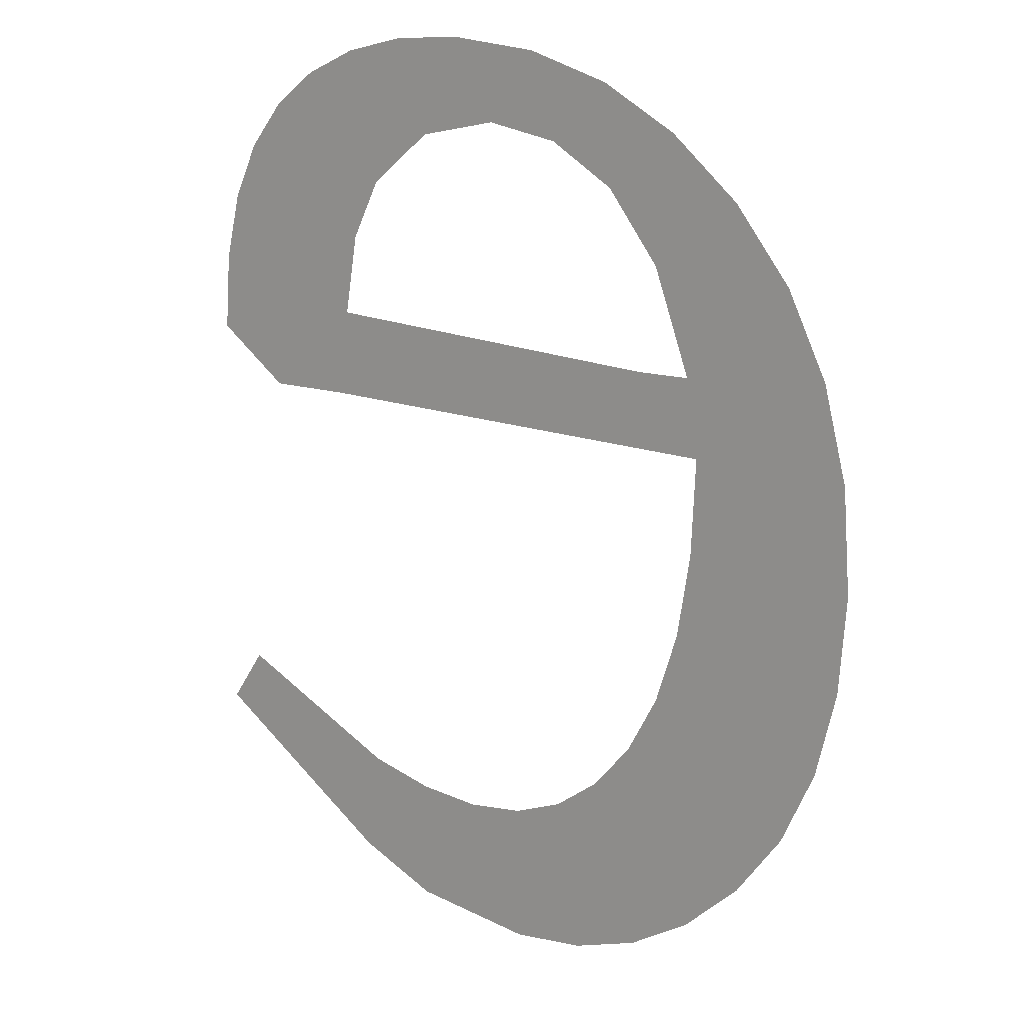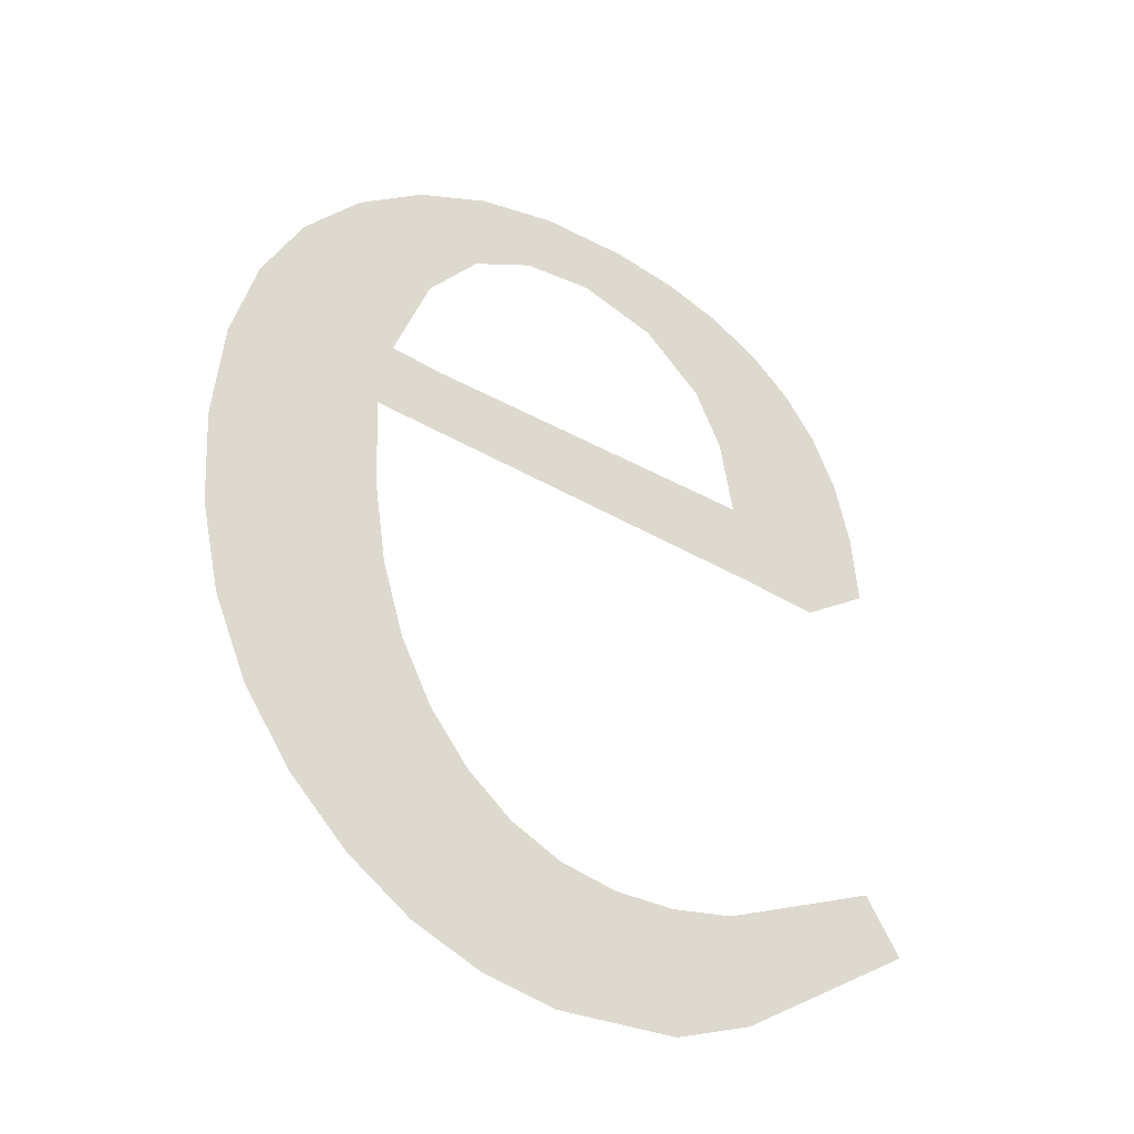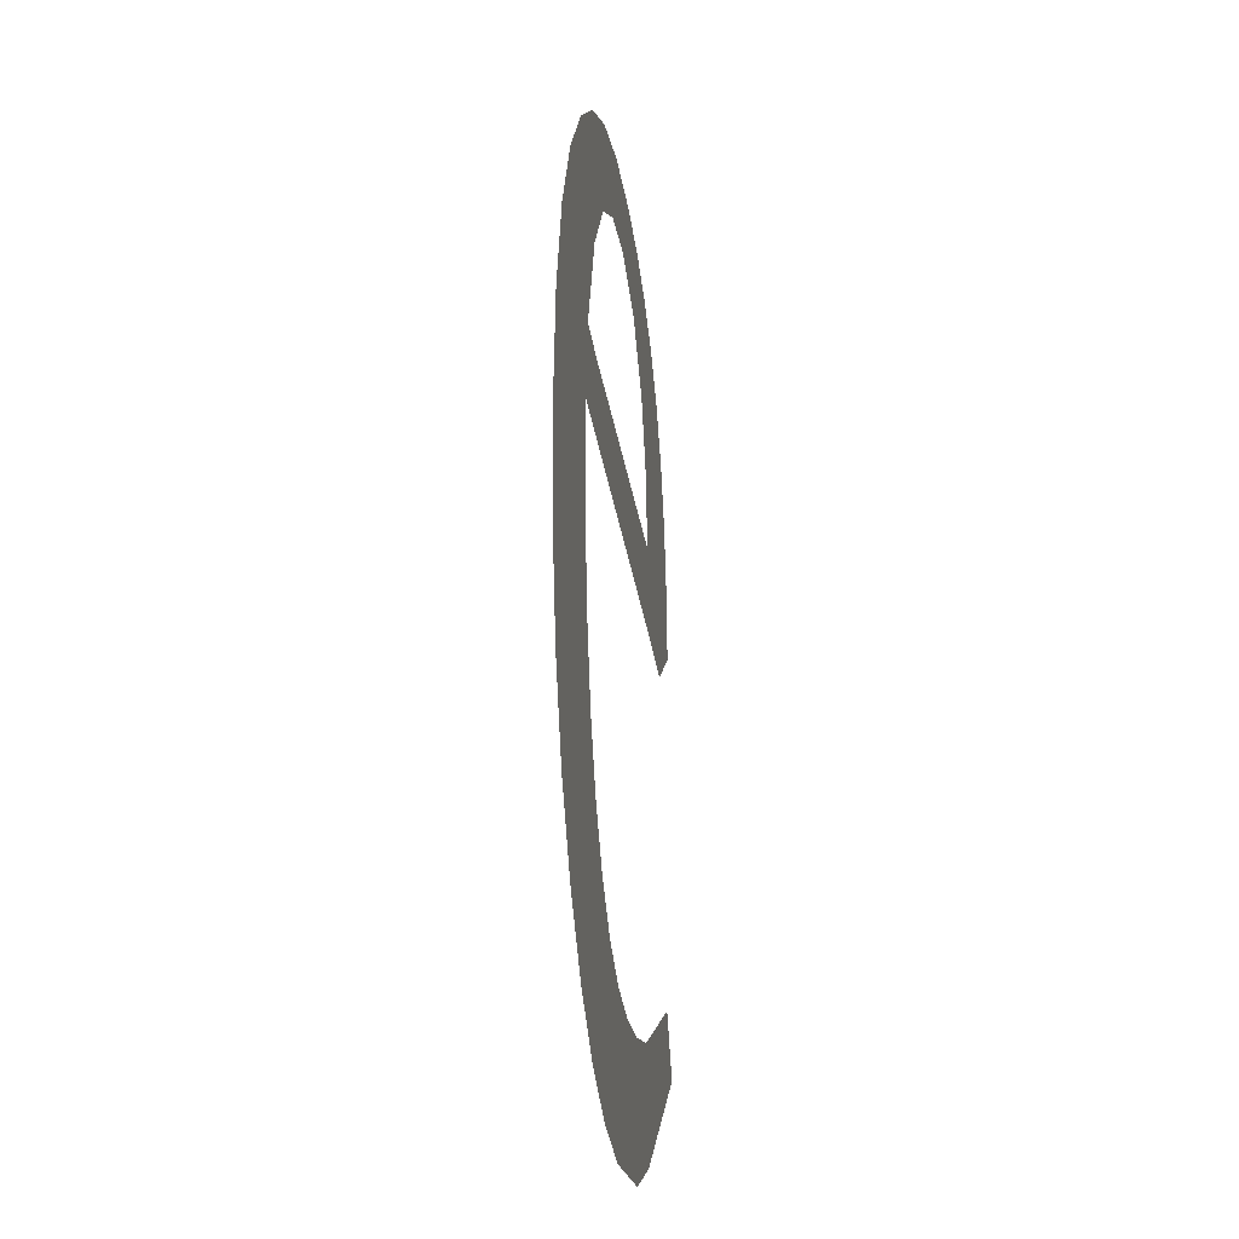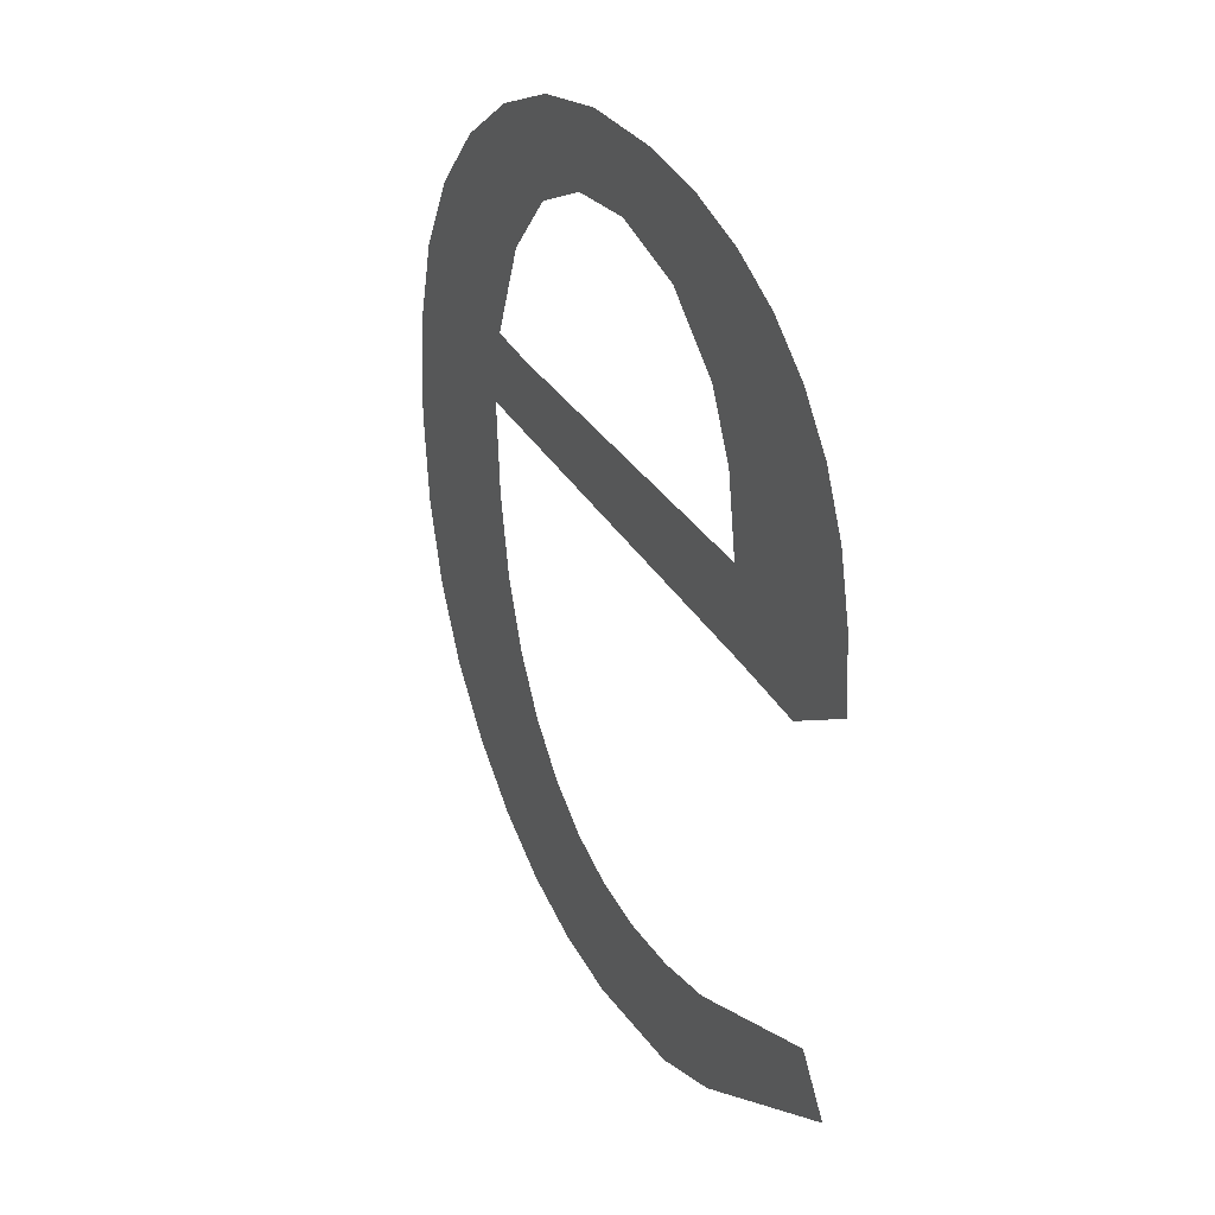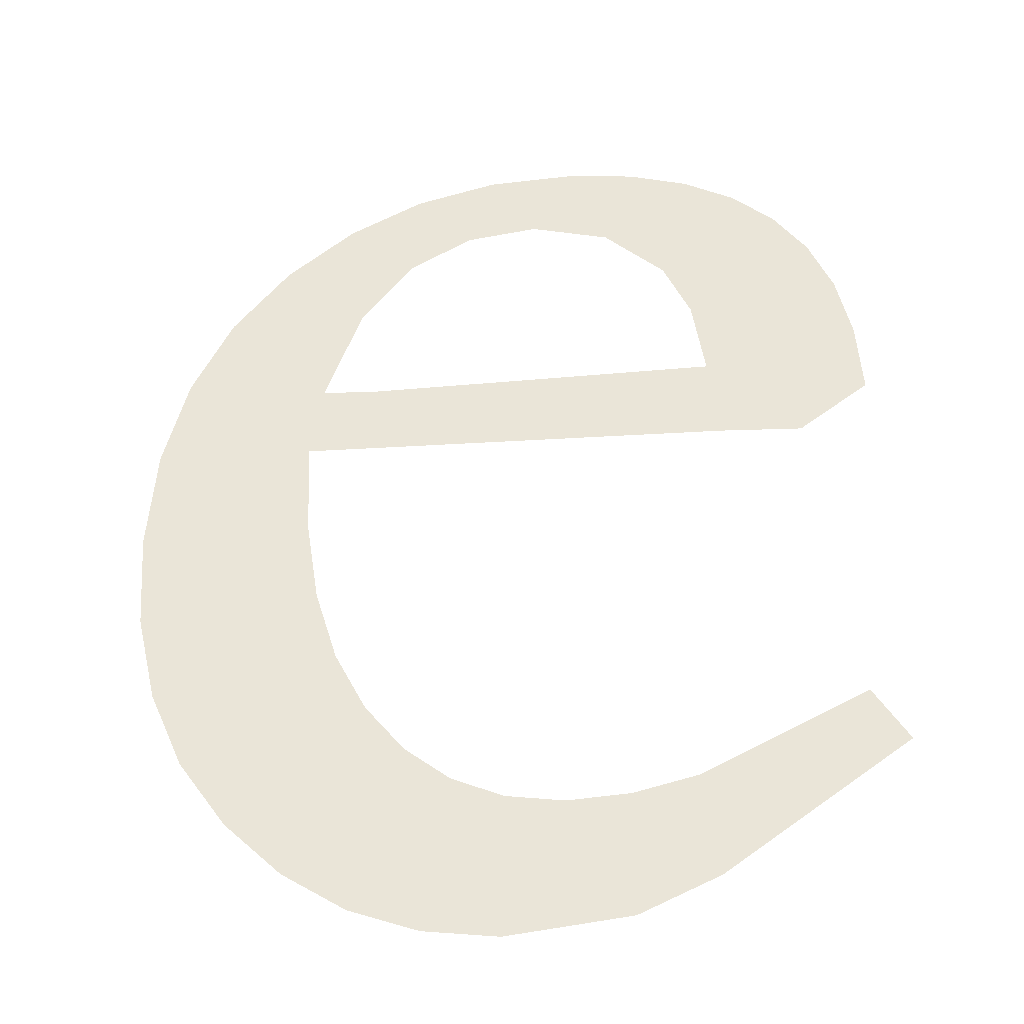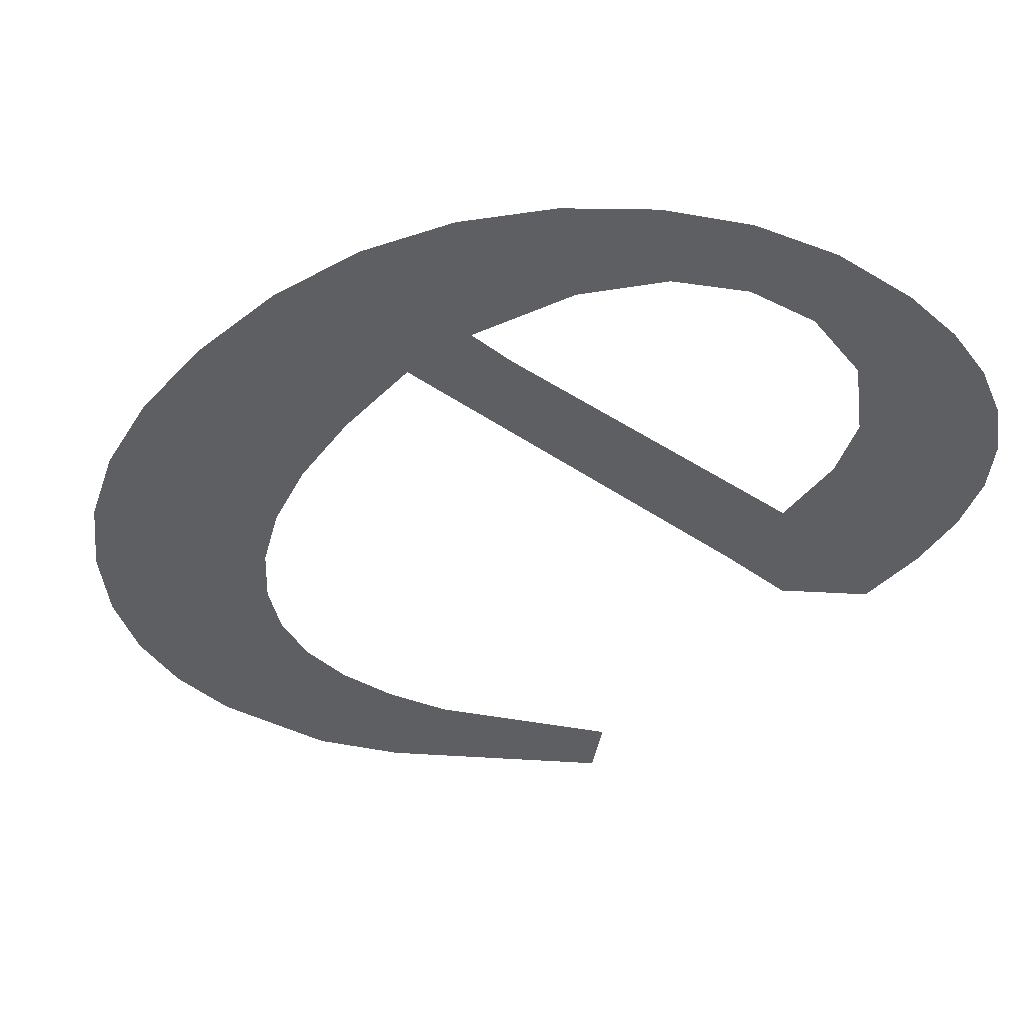
<metadata>
{"format":"obj","ext":"obj","renderer":"f3d","projection":"perspective","resolution":1024,"background":"white","views":[{"elev":16.7,"azim":33.7,"up":"+Y"},{"elev":-41.1,"azim":143.7,"up":"+Y"},{"elev":-27.8,"azim":97.3,"up":"+Y"},{"elev":37.5,"azim":-118.0,"up":"+Y"},{"elev":-36.4,"azim":-176.6,"up":"+Y"},{"elev":-39.8,"azim":138.1,"up":"+Z"}]}
</metadata>
<code>
o #ID926
v 0.0479 0.2719 0.6802
v 0.04791 0.2698 0.6802
v 0.04798 0.2708 0.6802
v 0.0477 0.2689 0.6802
v 0.04765 0.2729 0.6802
v 0.04736 0.2681 0.6802
v 0.04724 0.2737 0.6802
v 0.04688 0.2675 0.6802
v 0.04666 0.2745 0.6802
v 0.0463 0.2669 0.6802
v 0.0463 0.2719 0.6802
v 0.04596 0.2751 0.6802
v 0.04617 0.2727 0.6802
v 0.0458 0.2738 0.6802
v 0.04519 0.2755 0.6802
v 0.04527 0.2745 0.6802
v 0.04461 0.2749 0.6802
v 0.04435 0.2758 0.6802
v 0.04387 0.2751 0.6802
v 0.04344 0.2759 0.6802
v 0.04306 0.2749 0.6802
v 0.04274 0.2758 0.6802
v 0.04243 0.2743 0.6802
v 0.04213 0.2757 0.6802
v 0.04215 0.2737 0.6802
v 0.04201 0.2729 0.6802
v 0.0416 0.2754 0.6802
v 0.04191 0.272 0.6802
v 0.04106 0.272 0.6802
v 0.04115 0.2751 0.6802
v 0.0408 0.2746 0.6802
v 0.04033 0.2726 0.6802
v 0.04055 0.274 0.6802
v 0.04039 0.2734 0.6802
v 0.04564 0.2727 0.6802
v 0.04625 0.2709 0.6802
v 0.04567 0.2665 0.6802
v 0.04612 0.2701 0.6802
v 0.04589 0.2693 0.6802
v 0.04557 0.2687 0.6802
v 0.04498 0.2663 0.6802
v 0.04517 0.2682 0.6802
v 0.04472 0.2679 0.6802
v 0.04423 0.2662 0.6802
v 0.0442 0.2677 0.6802
v 0.04298 0.2664 0.6802
v 0.04361 0.2676 0.6802
v 0.04298 0.2677 0.6802
v 0.04232 0.2679 0.6802
v 0.04217 0.2668 0.6802
v 0.04063 0.2687 0.6802
v 0.04027 0.2682 0.6802
v 0.04027 0.2682 0.6802
v 0.04063 0.2687 0.6802
v 0.04217 0.2668 0.6802
v 0.04232 0.2679 0.6802
v 0.04298 0.2664 0.6802
v 0.04298 0.2677 0.6802
v 0.04361 0.2676 0.6802
v 0.0442 0.2677 0.6802
v 0.04423 0.2662 0.6802
v 0.04472 0.2679 0.6802
v 0.04498 0.2663 0.6802
v 0.04517 0.2682 0.6802
v 0.04557 0.2687 0.6802
v 0.04567 0.2665 0.6802
v 0.04589 0.2693 0.6802
v 0.04612 0.2701 0.6802
v 0.04625 0.2709 0.6802
v 0.0463 0.2719 0.6802
v 0.0463 0.2669 0.6802
v 0.04201 0.2729 0.6802
v 0.04564 0.2727 0.6802
v 0.04191 0.272 0.6802
v 0.04617 0.2727 0.6802
v 0.04039 0.2734 0.6802
v 0.04055 0.274 0.6802
v 0.04033 0.2726 0.6802
v 0.0408 0.2746 0.6802
v 0.04106 0.272 0.6802
v 0.04115 0.2751 0.6802
v 0.0416 0.2754 0.6802
v 0.04213 0.2757 0.6802
v 0.04215 0.2737 0.6802
v 0.04243 0.2743 0.6802
v 0.04274 0.2758 0.6802
v 0.04306 0.2749 0.6802
v 0.04344 0.2759 0.6802
v 0.04387 0.2751 0.6802
v 0.04435 0.2758 0.6802
v 0.04461 0.2749 0.6802
v 0.04519 0.2755 0.6802
v 0.04527 0.2745 0.6802
v 0.0458 0.2738 0.6802
v 0.04596 0.2751 0.6802
v 0.04666 0.2745 0.6802
v 0.04688 0.2675 0.6802
v 0.04724 0.2737 0.6802
v 0.04736 0.2681 0.6802
v 0.04765 0.2729 0.6802
v 0.0477 0.2689 0.6802
v 0.0479 0.2719 0.6802
v 0.04791 0.2698 0.6802
v 0.04798 0.2708 0.6802
f 1 2 3
f 2 1 4
f 4 1 5
f 4 5 6
f 6 5 7
f 6 7 8
f 8 7 9
f 8 9 10
f 10 9 11
f 11 9 12
f 11 12 13
f 13 12 14
f 14 12 15
f 14 15 16
f 16 15 17
f 17 15 18
f 17 18 19
f 19 18 20
f 19 20 21
f 21 20 22
f 21 22 23
f 23 22 24
f 23 24 25
f 25 24 26
f 26 24 27
f 26 27 28
f 28 27 29
f 29 27 30
f 29 30 31
f 29 31 32
f 32 31 33
f 32 33 34
f 13 28 11
f 28 13 35
f 28 35 26
f 10 36 37
f 36 10 11
f 37 36 38
f 37 38 39
f 37 39 40
f 37 40 41
f 41 40 42
f 41 42 43
f 41 43 44
f 44 43 45
f 44 45 46
f 46 45 47
f 46 47 48
f 46 48 49
f 46 49 50
f 50 49 51
f 50 51 52
f 53 54 55
f 54 56 55
f 55 56 57
f 56 58 57
f 58 59 57
f 59 60 57
f 57 60 61
f 60 62 61
f 61 62 63
f 62 64 63
f 64 65 63
f 63 65 66
f 65 67 66
f 67 68 66
f 68 69 66
f 70 71 69
f 66 69 71
f 72 73 74
f 73 75 74
f 70 74 75
f 76 77 78
f 77 79 78
f 78 79 80
f 79 81 80
f 81 82 80
f 80 82 74
f 74 82 72
f 82 83 72
f 72 83 84
f 84 83 85
f 83 86 85
f 85 86 87
f 86 88 87
f 87 88 89
f 88 90 89
f 89 90 91
f 90 92 91
f 91 92 93
f 93 92 94
f 92 95 94
f 94 95 75
f 75 95 70
f 95 96 70
f 70 96 71
f 71 96 97
f 96 98 97
f 97 98 99
f 98 100 99
f 99 100 101
f 100 102 101
f 101 102 103
f 104 103 102

</code>
